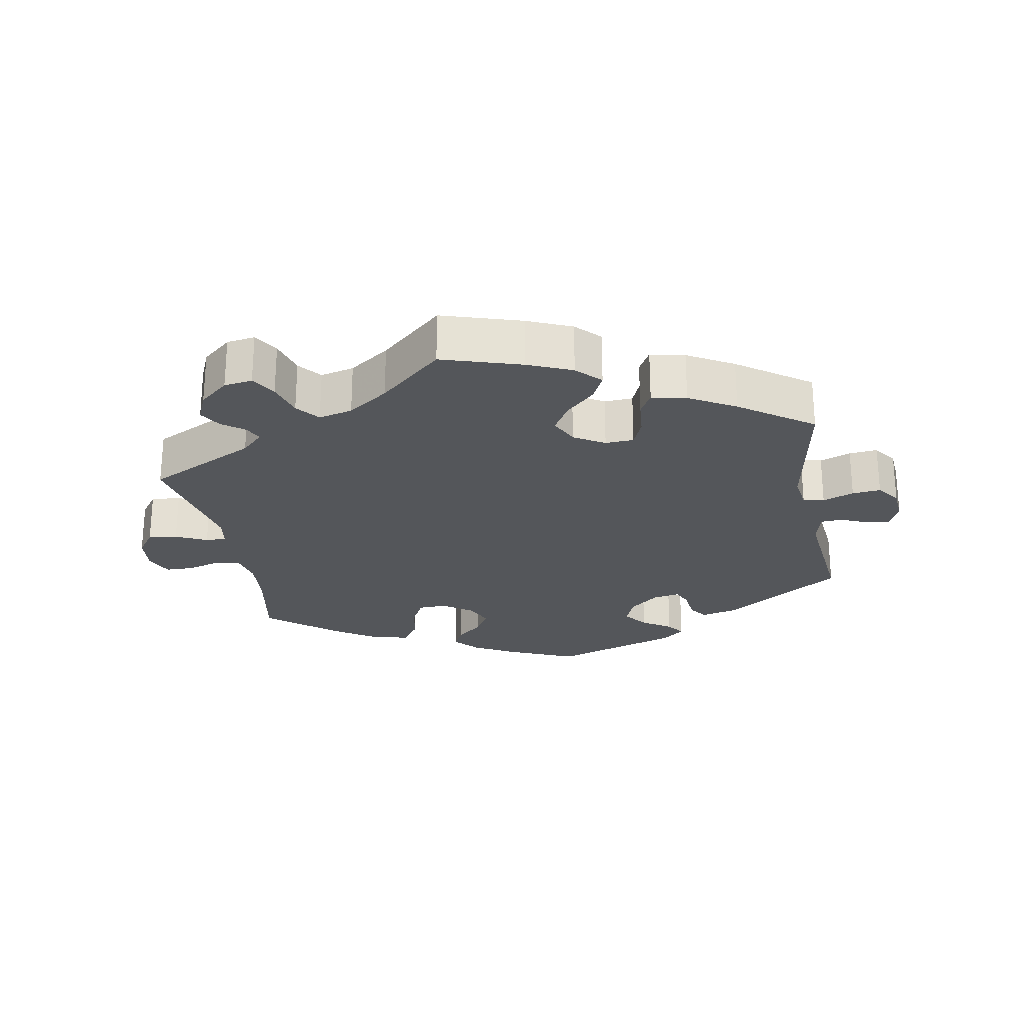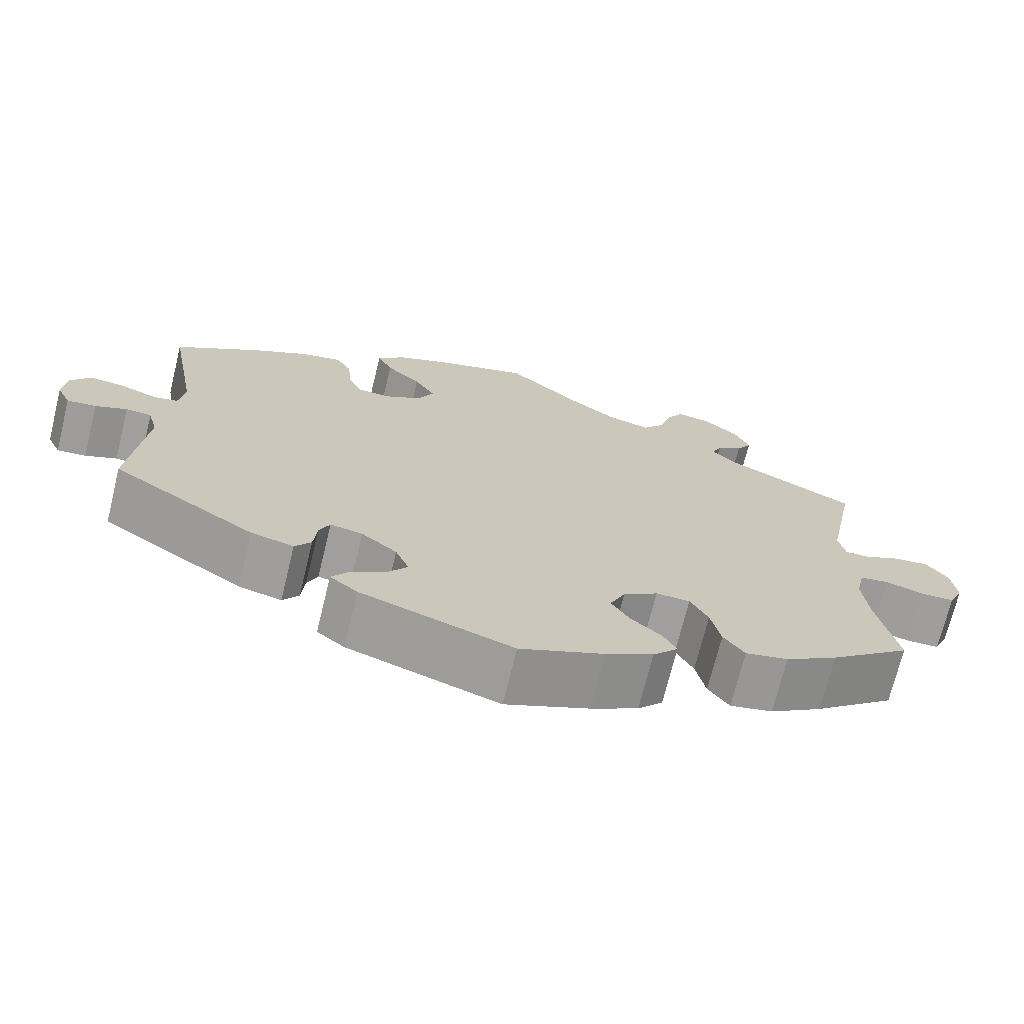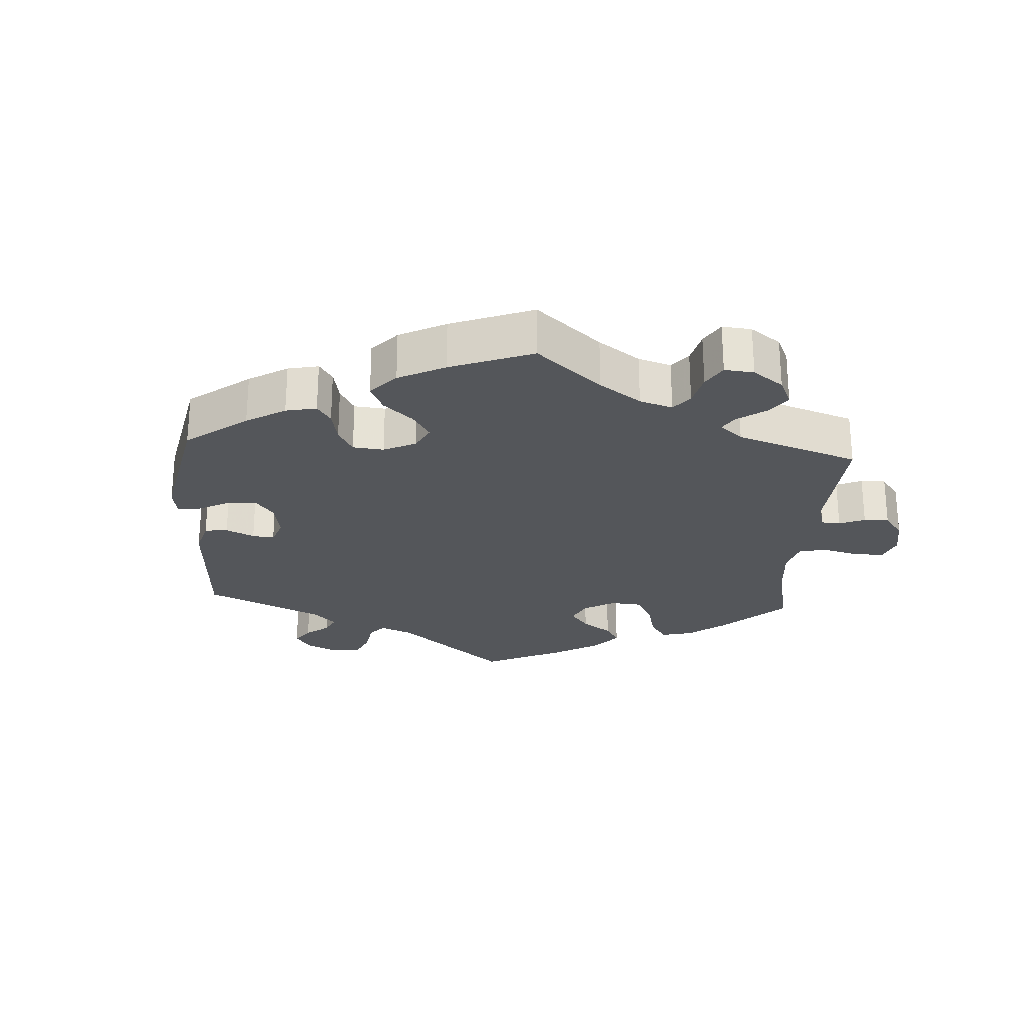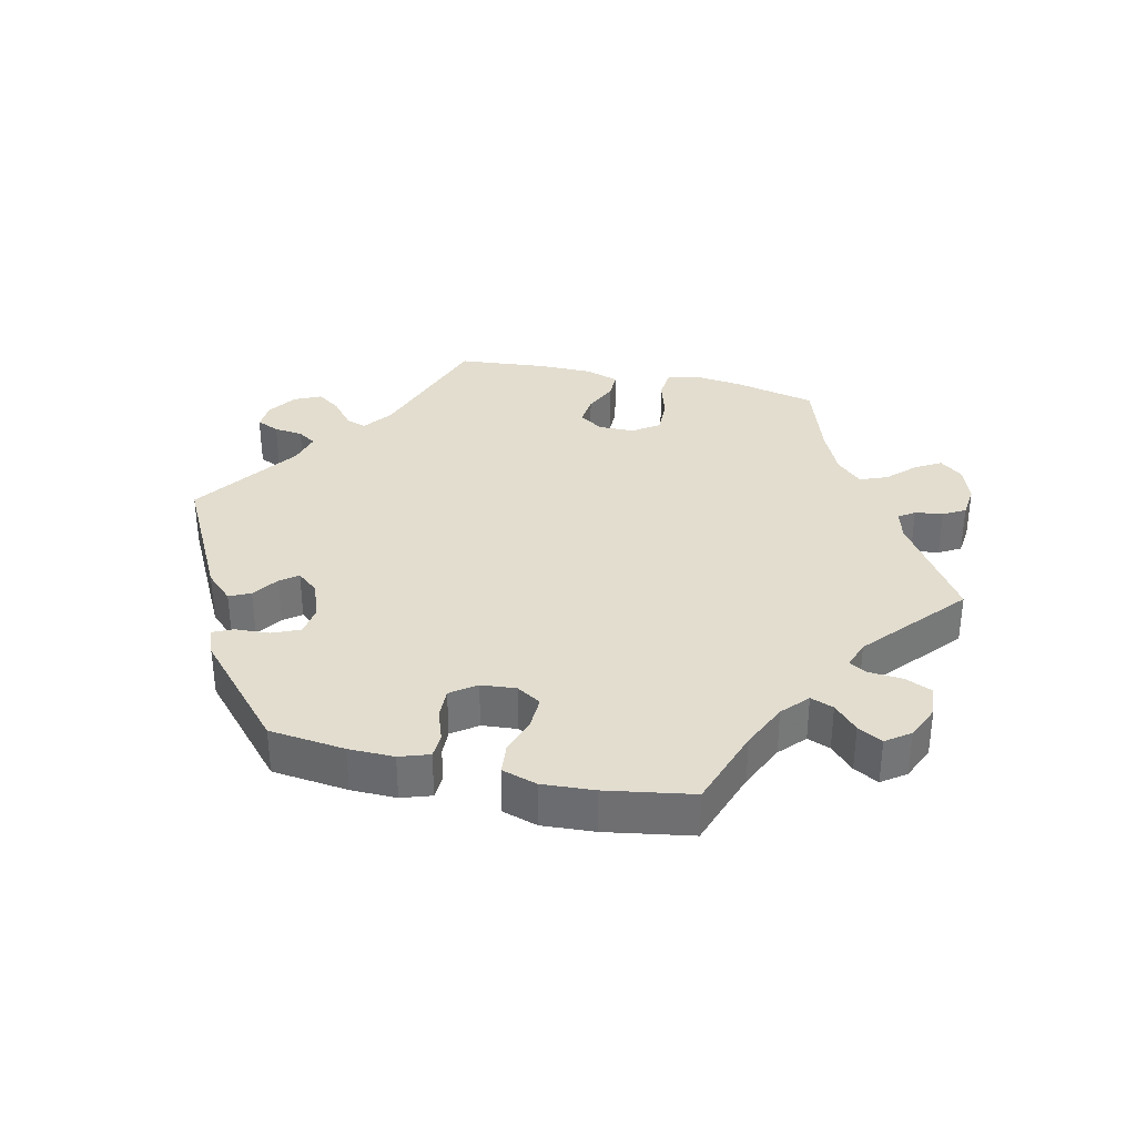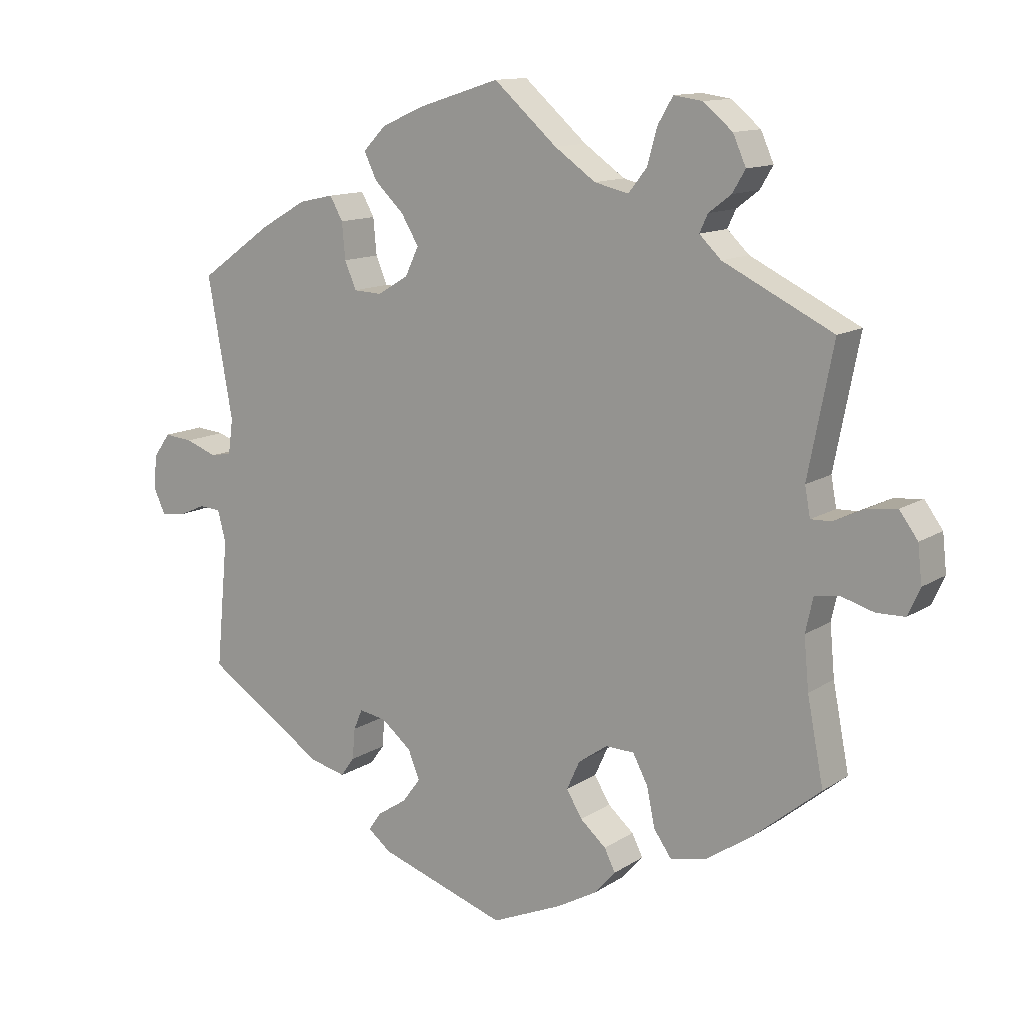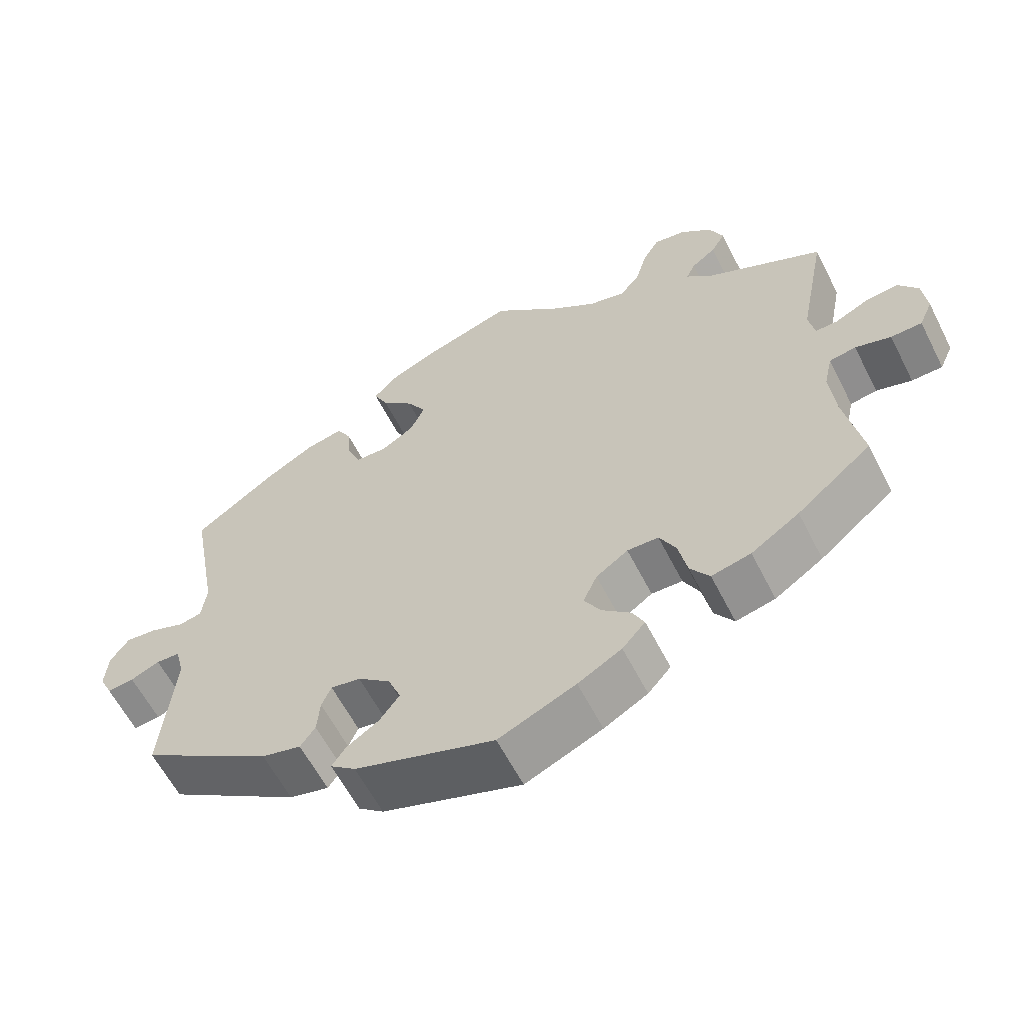
<metadata>
{"format":"obj","ext":"obj","renderer":"f3d","projection":"perspective","resolution":1024,"background":"white","views":[{"elev":-25.1,"azim":10.5,"up":"+Y"},{"elev":-71.2,"azim":166.2,"up":"+Z"},{"elev":-25.7,"azim":-123.6,"up":"+Y"},{"elev":34.9,"azim":-137.2,"up":"+Y"},{"elev":12.6,"azim":-145.4,"up":"+Z"},{"elev":-60.3,"azim":-153.1,"up":"+Z"}]}
</metadata>
<code>
v 0.116 0.07 0.541
v 0.181 0.07 0.513
v 0.215 0.07 0.478
v 0.196 0.07 0.439
v 0.153 0.07 0.398
v 0.127 0.07 0.355
v 0.147 0.07 0.313
v 0.192 0.07 0.286
v 0.234 0.07 0.288
v 0.251 0.07 0.328
v 0.256 0.07 0.381
v 0.275 0.07 0.415
v 0.326 0.07 0.404
v 0.394 0.07 0.365
v 0.501 0.07 0.289
v 0.464 0.07 0.084
v 0.471 0.07 0.033
v 0.502 0.07 0.027
v 0.548 0.07 0.044
v 0.59 0.07 0.048
v 0.615 0.07 0.013
v 0.619 0.07 -0.037
v 0.602 0.07 -0.073
v 0.566 0.07 -0.069
v 0.527 0.07 -0.052
v 0.495 0.07 -0.054
v 0.483 0.07 -0.1
v 0.501 0.07 -0.289
v 0.324 0.07 -0.404
v 0.271 0.07 -0.417
v 0.251 0.07 -0.389
v 0.247 0.07 -0.343
v 0.234 0.07 -0.313
v 0.194 0.07 -0.32
v 0.15 0.07 -0.356
v 0.133 0.07 -0.398
v 0.16 0.07 -0.434
v 0.203 0.07 -0.462
v 0.222 0.07 -0.489
v 0.188 0.07 -0.516
v 0 0.07 -0.578
v -0.104 0.07 -0.533
v -0.163 0.07 -0.5
v -0.194 0.07 -0.465
v -0.178 0.07 -0.433
v -0.14 0.07 -0.4
v -0.117 0.07 -0.362
v -0.136 0.07 -0.32
v -0.179 0.07 -0.29
v -0.221 0.07 -0.291
v -0.243 0.07 -0.333
v -0.255 0.07 -0.39
v -0.281 0.07 -0.427
v -0.334 0.07 -0.415
v -0.399 0.07 -0.372
v -0.5 0.07 -0.289
v -0.476 0.07 -0.165
v -0.469 0.07 -0.09
v -0.48 0.07 -0.04
v -0.516 0.07 -0.034
v -0.564 0.07 -0.048
v -0.606 0.07 -0.047
v -0.624 0.07 -0.007
v -0.618 0.07 0.048
v -0.591 0.07 0.085
v -0.548 0.07 0.08
v -0.502 0.07 0.058
v -0.472 0.07 0.057
v -0.464 0.07 0.1
v -0.501 0.07 0.288
v -0.34 0.07 0.367
v -0.308 0.07 0.398
v -0.32 0.07 0.424
v -0.353 0.07 0.449
v -0.372 0.07 0.481
v -0.353 0.07 0.524
v -0.31 0.07 0.56
v -0.268 0.07 0.566
v -0.246 0.07 0.529
v -0.231 0.07 0.476
v -0.204 0.07 0.442
v -0.154 0.07 0.454
v -0.094 0.07 0.496
v -0.001 0.07 0.578
v 0.116 0 0.541
v 0.181 0 0.513
v 0.215 0 0.478
v 0.196 0 0.439
v 0.153 0 0.398
v 0.127 0 0.355
v 0.147 0 0.313
v 0.192 0 0.286
v 0.234 0 0.288
v 0.251 0 0.328
v 0.256 0 0.381
v 0.275 0 0.415
v 0.326 0 0.404
v 0.394 0 0.365
v 0.501 0 0.289
v 0.464 0 0.084
v 0.471 0 0.033
v 0.502 0 0.027
v 0.548 0 0.044
v 0.59 0 0.048
v 0.615 0 0.013
v 0.619 0 -0.037
v 0.602 0 -0.073
v 0.566 0 -0.069
v 0.527 0 -0.052
v 0.495 0 -0.054
v 0.483 0 -0.1
v 0.501 0 -0.289
v 0.324 0 -0.404
v 0.271 0 -0.417
v 0.251 0 -0.389
v 0.247 0 -0.343
v 0.234 0 -0.313
v 0.194 0 -0.32
v 0.15 0 -0.356
v 0.133 0 -0.398
v 0.16 0 -0.434
v 0.203 0 -0.462
v 0.222 0 -0.489
v 0.188 0 -0.516
v 0 0 -0.578
v -0.104 0 -0.533
v -0.163 0 -0.5
v -0.194 0 -0.465
v -0.178 0 -0.433
v -0.14 0 -0.4
v -0.117 0 -0.362
v -0.136 0 -0.32
v -0.179 0 -0.29
v -0.221 0 -0.291
v -0.243 0 -0.333
v -0.255 0 -0.39
v -0.281 0 -0.427
v -0.334 0 -0.415
v -0.399 0 -0.372
v -0.5 0 -0.289
v -0.476 0 -0.165
v -0.469 0 -0.09
v -0.48 0 -0.04
v -0.516 0 -0.034
v -0.564 0 -0.048
v -0.606 0 -0.047
v -0.624 0 -0.007
v -0.618 0 0.048
v -0.591 0 0.085
v -0.548 0 0.08
v -0.502 0 0.058
v -0.472 0 0.057
v -0.464 0 0.1
v -0.501 0 0.288
v -0.34 0 0.367
v -0.308 0 0.398
v -0.32 0 0.424
v -0.353 0 0.449
v -0.372 0 0.481
v -0.353 0 0.524
v -0.31 0 0.56
v -0.268 0 0.566
v -0.246 0 0.529
v -0.231 0 0.476
v -0.204 0 0.442
v -0.154 0 0.454
v -0.094 0 0.496
v -0.001 0 0.578
f 83 84 1 2
f 82 83 2 3
f 81 82 3 4
f 77 78 79 80
f 77 80 81
f 76 77 81
f 73 74 75 76
f 72 73 76 81
f 71 72 81 4
f 69 70 71 4
f 64 65 66 67
f 64 67 68
f 63 64 68
f 60 61 62 63
f 59 60 63 68
f 58 59 68 69
f 54 55 56 57
f 54 57 58
f 51 52 53 54
f 50 51 54 58
f 49 50 58 69
f 43 44 45 46
f 43 46 47
f 42 43 47
f 41 42 47
f 40 41 47 48
f 37 38 39 40
f 36 37 40 48
f 29 30 31 32
f 27 28 29 32
f 26 27 32 33
f 22 23 24 25
f 22 25 26
f 21 22 26
f 18 19 20 21
f 18 21 26
f 17 18 26 33
f 13 14 15 16
f 10 11 12 13
f 9 10 13 16
f 8 9 16 17
f 69 4 5
f 69 5 6
f 49 69 6 7
f 35 36 48 49
f 34 35 49 7
f 17 33 34
f 7 8 17 34
f 86 85 168 167
f 87 86 167 166
f 88 87 166 165
f 164 163 162 161
f 165 164 161
f 165 161 160
f 160 159 158 157
f 165 160 157 156
f 88 165 156 155
f 88 155 154 153
f 151 150 149 148
f 152 151 148
f 152 148 147
f 147 146 145 144
f 152 147 144 143
f 153 152 143 142
f 141 140 139 138
f 142 141 138
f 138 137 136 135
f 142 138 135 134
f 153 142 134 133
f 130 129 128 127
f 131 130 127
f 131 127 126
f 131 126 125
f 132 131 125 124
f 124 123 122 121
f 132 124 121 120
f 116 115 114 113
f 116 113 112 111
f 117 116 111 110
f 109 108 107 106
f 110 109 106
f 110 106 105
f 105 104 103 102
f 110 105 102
f 117 110 102 101
f 100 99 98 97
f 97 96 95 94
f 100 97 94 93
f 101 100 93 92
f 89 88 153
f 90 89 153
f 91 90 153 133
f 133 132 120 119
f 91 133 119 118
f 118 117 101
f 118 101 92 91
f 1 85 86 2
f 2 86 87 3
f 3 87 88 4
f 4 88 89 5
f 5 89 90 6
f 6 90 91 7
f 7 91 92 8
f 8 92 93 9
f 9 93 94 10
f 10 94 95 11
f 11 95 96 12
f 12 96 97 13
f 13 97 98 14
f 14 98 99 15
f 15 99 100 16
f 16 100 101 17
f 17 101 102 18
f 18 102 103 19
f 19 103 104 20
f 20 104 105 21
f 21 105 106 22
f 22 106 107 23
f 23 107 108 24
f 24 108 109 25
f 25 109 110 26
f 26 110 111 27
f 27 111 112 28
f 28 112 113 29
f 29 113 114 30
f 30 114 115 31
f 31 115 116 32
f 32 116 117 33
f 33 117 118 34
f 34 118 119 35
f 35 119 120 36
f 36 120 121 37
f 37 121 122 38
f 38 122 123 39
f 39 123 124 40
f 40 124 125 41
f 41 125 126 42
f 42 126 127 43
f 43 127 128 44
f 44 128 129 45
f 45 129 130 46
f 46 130 131 47
f 47 131 132 48
f 48 132 133 49
f 49 133 134 50
f 50 134 135 51
f 51 135 136 52
f 52 136 137 53
f 53 137 138 54
f 54 138 139 55
f 55 139 140 56
f 56 140 141 57
f 57 141 142 58
f 58 142 143 59
f 59 143 144 60
f 60 144 145 61
f 61 145 146 62
f 62 146 147 63
f 63 147 148 64
f 64 148 149 65
f 65 149 150 66
f 66 150 151 67
f 67 151 152 68
f 68 152 153 69
f 69 153 154 70
f 70 154 155 71
f 71 155 156 72
f 72 156 157 73
f 73 157 158 74
f 74 158 159 75
f 75 159 160 76
f 76 160 161 77
f 77 161 162 78
f 78 162 163 79
f 79 163 164 80
f 80 164 165 81
f 81 165 166 82
f 82 166 167 83
f 83 167 168 84
f 84 168 85 1

</code>
